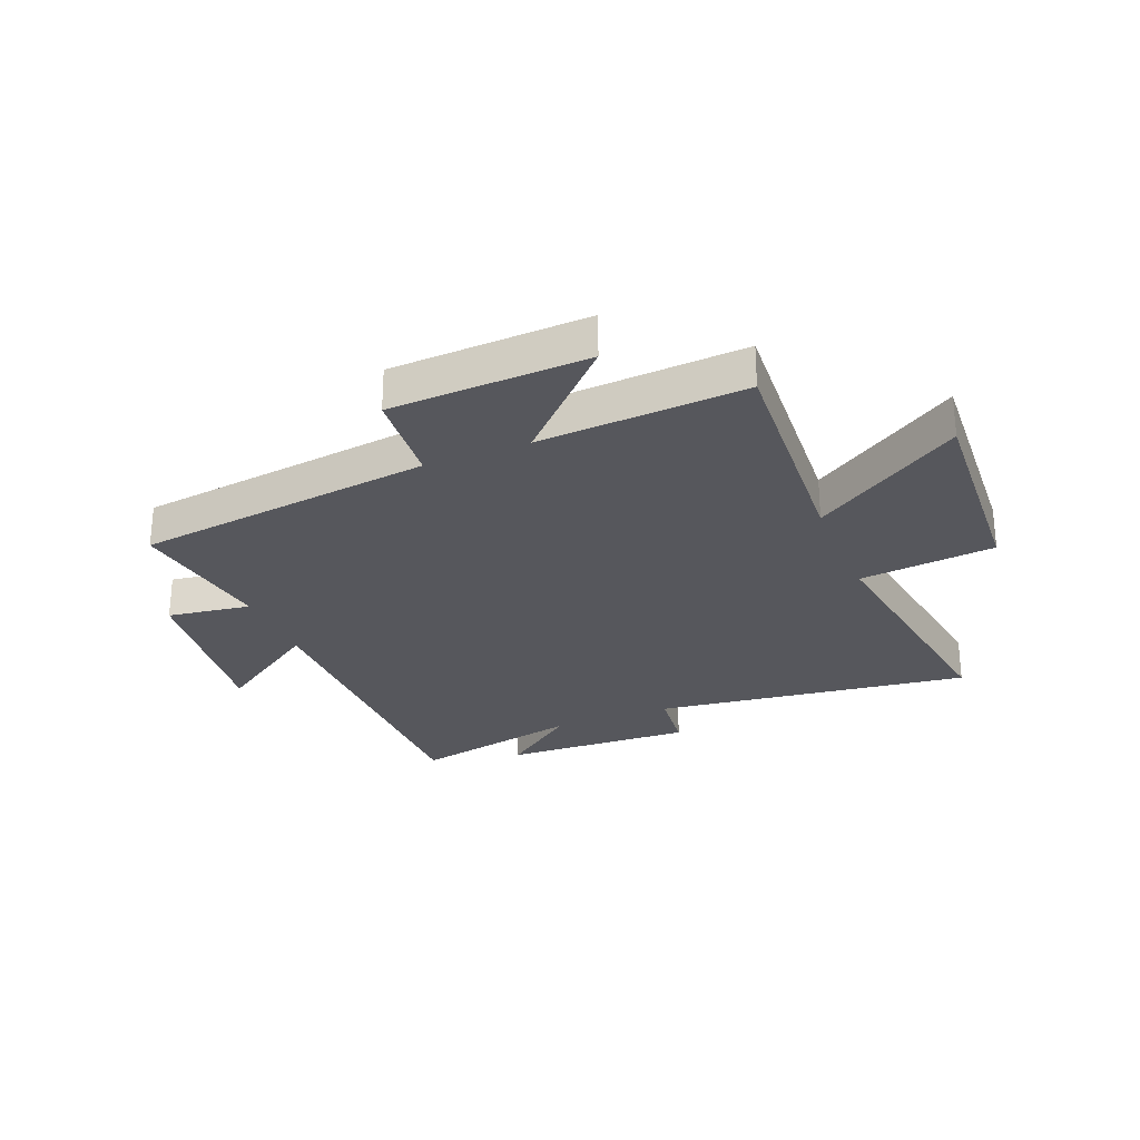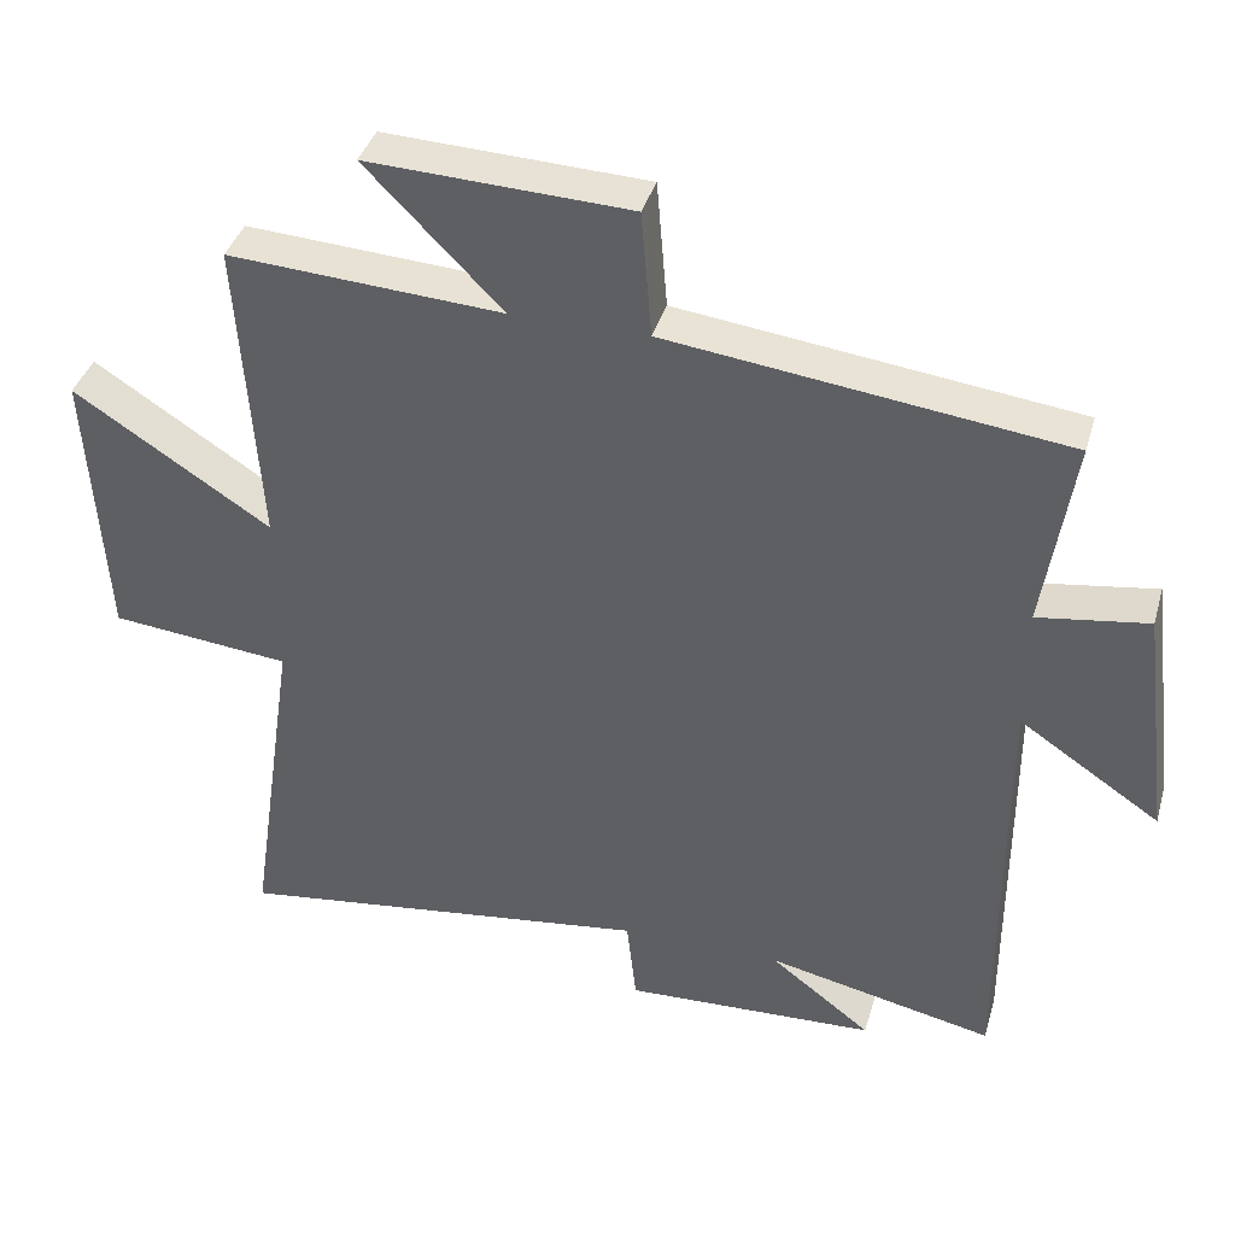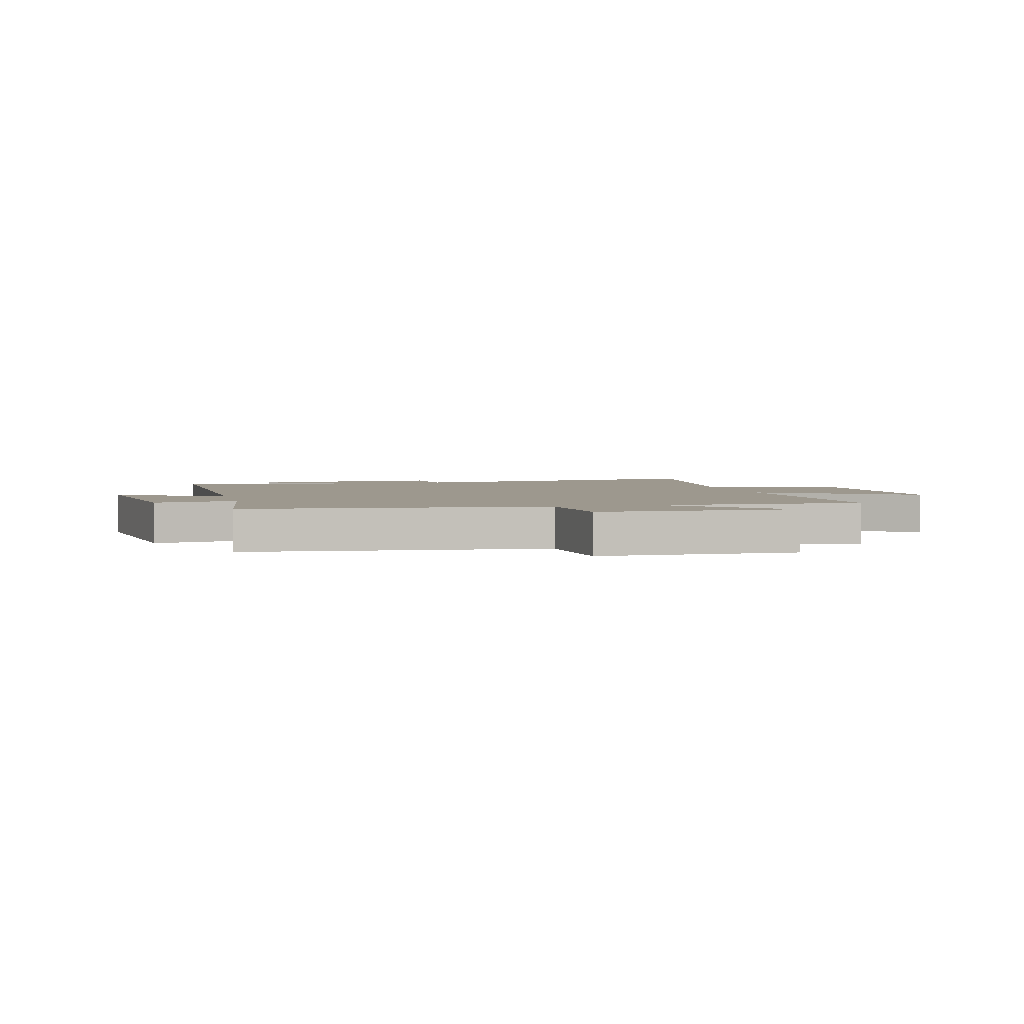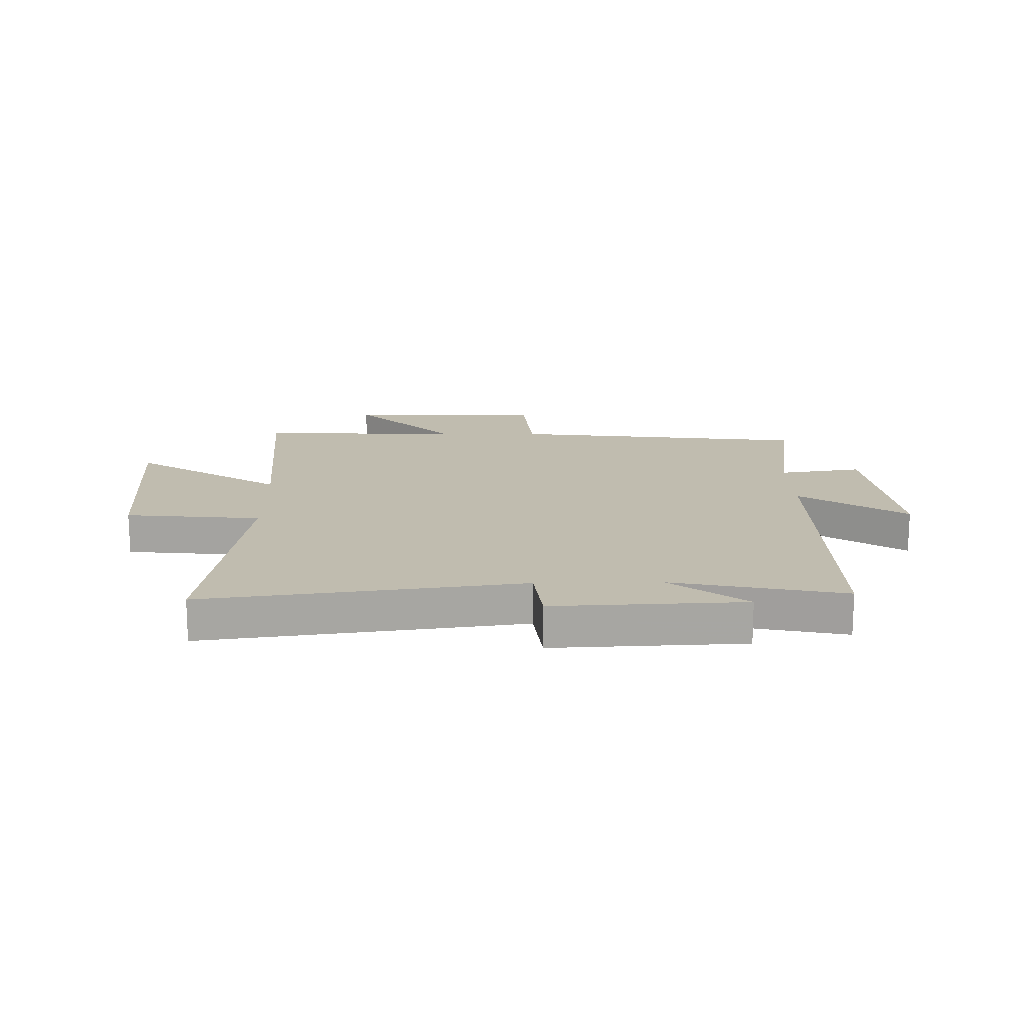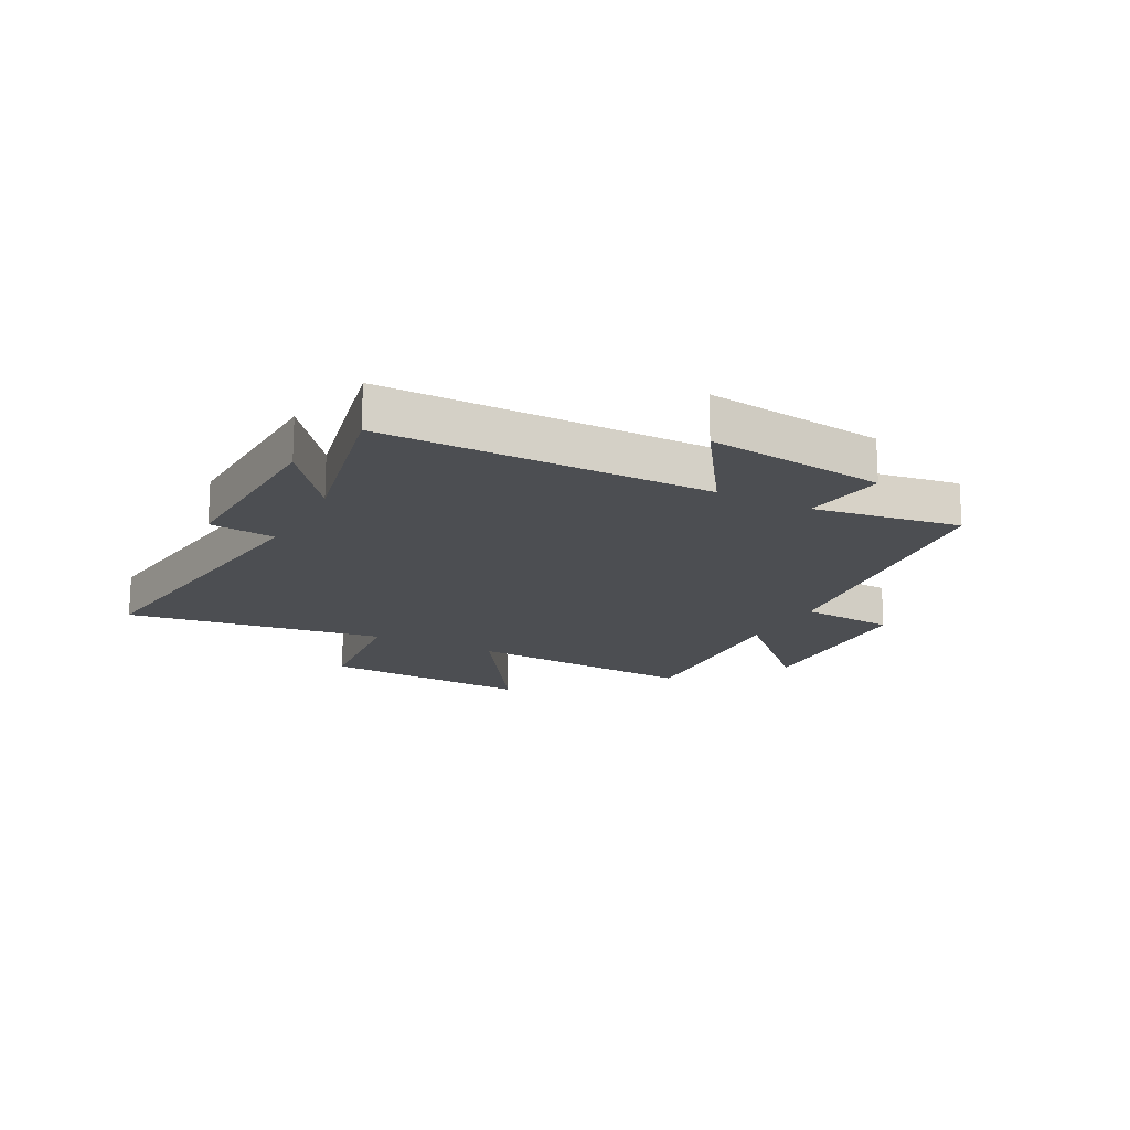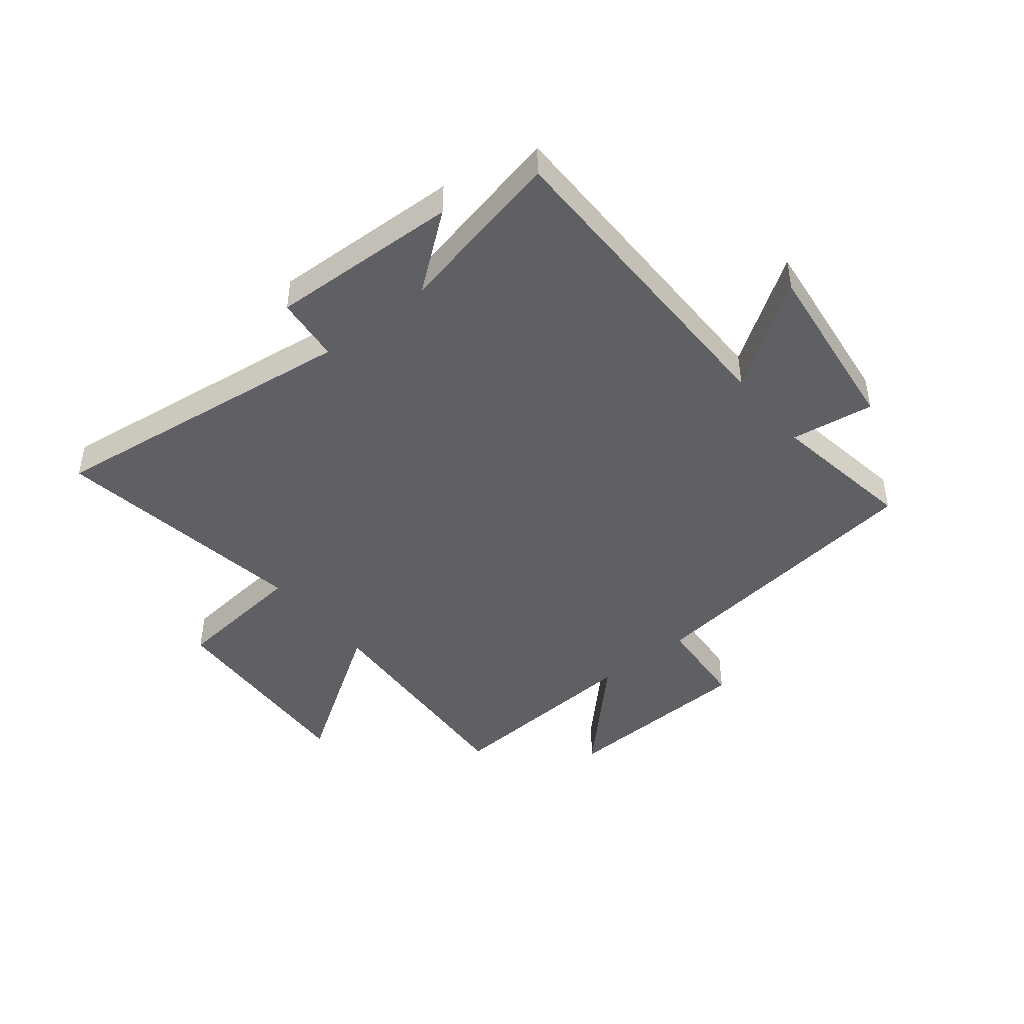
<metadata>
{"format":"obj","ext":"obj","renderer":"f3d","projection":"perspective","resolution":1024,"background":"white","views":[{"elev":-27.5,"azim":22.2,"up":"+Y"},{"elev":38.8,"azim":-164.2,"up":"+Z"},{"elev":3.2,"azim":-15.0,"up":"+Y"},{"elev":16.3,"azim":178.9,"up":"+Y"},{"elev":-17.0,"azim":-117.5,"up":"+Y"},{"elev":-44.7,"azim":-140.9,"up":"+Y"}]}
</metadata>
<code>
v -0.501 0.07 -0.564
v -0.5 0.07 0.01
v -0.686 0.07 -0.114
v -0.646 0.07 0.2
v -0.5 0.07 0.178
v -0.539 0.07 0.435
v -0.015 0.07 0.5
v -0.001 0.07 0.668
v 0.345 0.07 0.682
v 0.165 0.07 0.5
v 0.527 0.07 0.522
v 0.5 0.07 0.11
v 0.76 0.07 0.278
v 0.738 0.07 -0.094
v 0.5 0.07 -0.118
v 0.567 0.07 -0.573
v 0.013 0.07 -0.5
v 0 0.07 -0.616
v -0.334 0.07 -0.602
v -0.201 0.07 -0.5
v -0.501 0 -0.564
v -0.5 0 0.01
v -0.686 0 -0.114
v -0.646 0 0.2
v -0.5 0 0.178
v -0.539 0 0.435
v -0.015 0 0.5
v -0.001 0 0.668
v 0.345 0 0.682
v 0.165 0 0.5
v 0.527 0 0.522
v 0.5 0 0.11
v 0.76 0 0.278
v 0.738 0 -0.094
v 0.5 0 -0.118
v 0.567 0 -0.573
v 0.013 0 -0.5
v 0 0 -0.616
v -0.334 0 -0.602
v -0.201 0 -0.5
f 17 18 19 20
f 15 16 17
f 15 17 20
f 12 13 14 15
f 20 1 2
f 15 20 2
f 12 15 2
f 10 11 12 2
f 7 8 9 10
f 5 6 7 10
f 2 3 4 5
f 2 5 10
f 40 39 38 37
f 37 36 35
f 40 37 35
f 35 34 33 32
f 22 21 40
f 22 40 35
f 22 35 32
f 22 32 31 30
f 30 29 28 27
f 30 27 26 25
f 25 24 23 22
f 30 25 22
f 1 21 22 2
f 2 22 23 3
f 3 23 24 4
f 4 24 25 5
f 5 25 26 6
f 6 26 27 7
f 7 27 28 8
f 8 28 29 9
f 9 29 30 10
f 10 30 31 11
f 11 31 32 12
f 12 32 33 13
f 13 33 34 14
f 14 34 35 15
f 15 35 36 16
f 16 36 37 17
f 17 37 38 18
f 18 38 39 19
f 19 39 40 20
f 20 40 21 1

</code>
